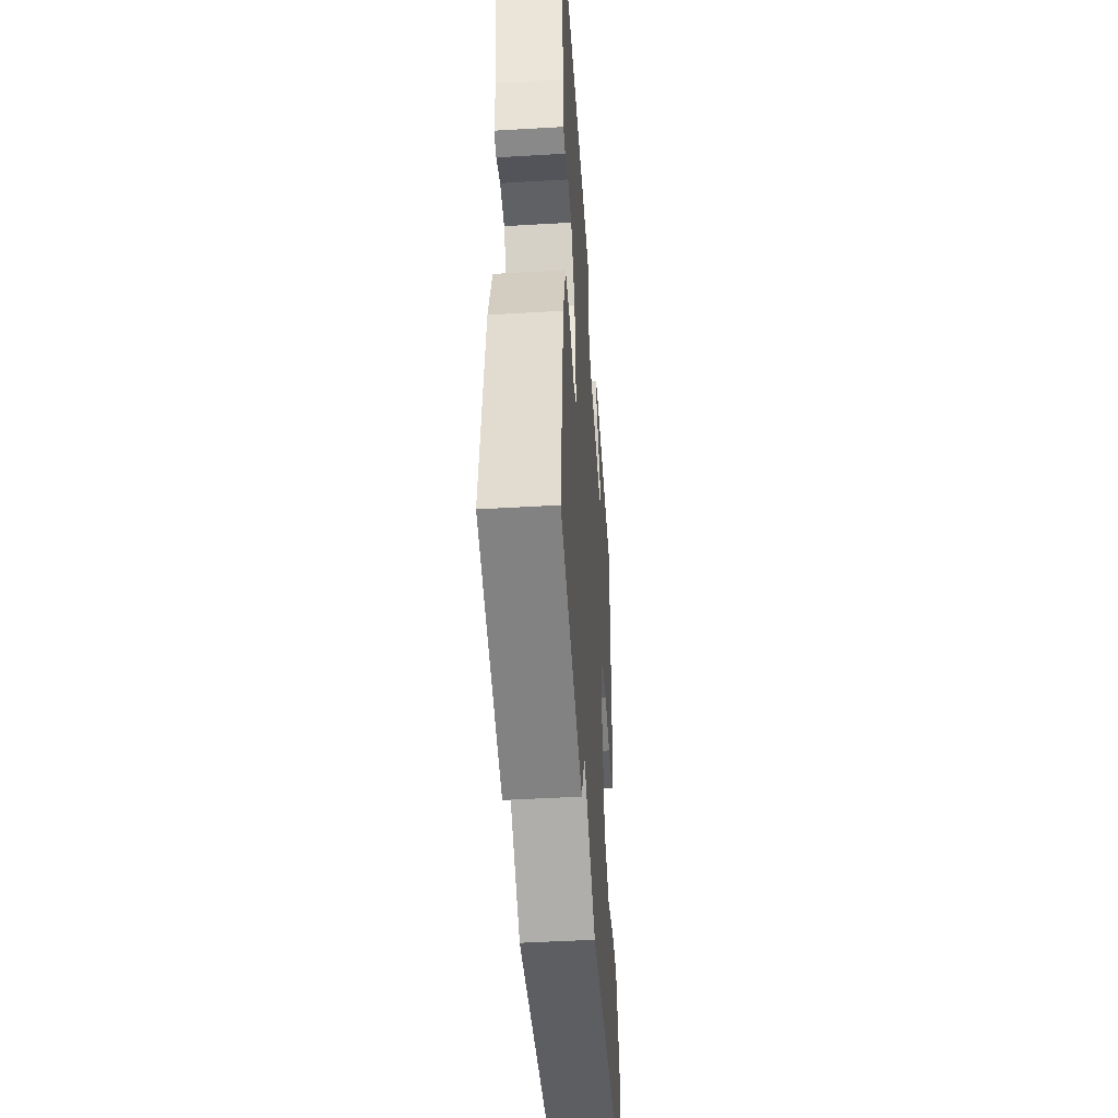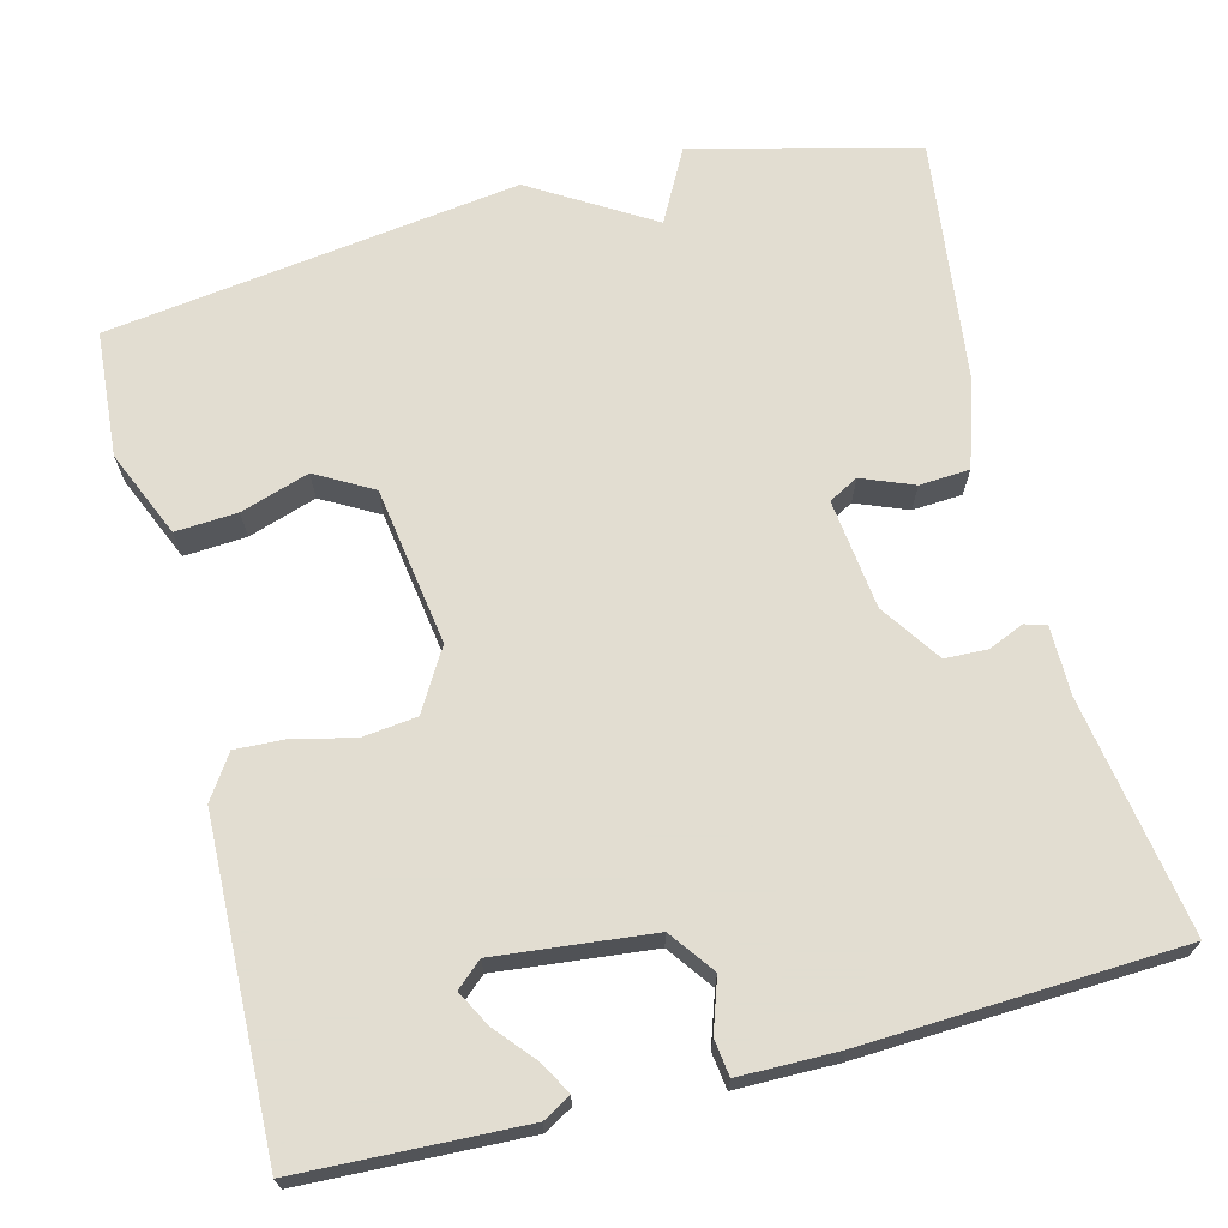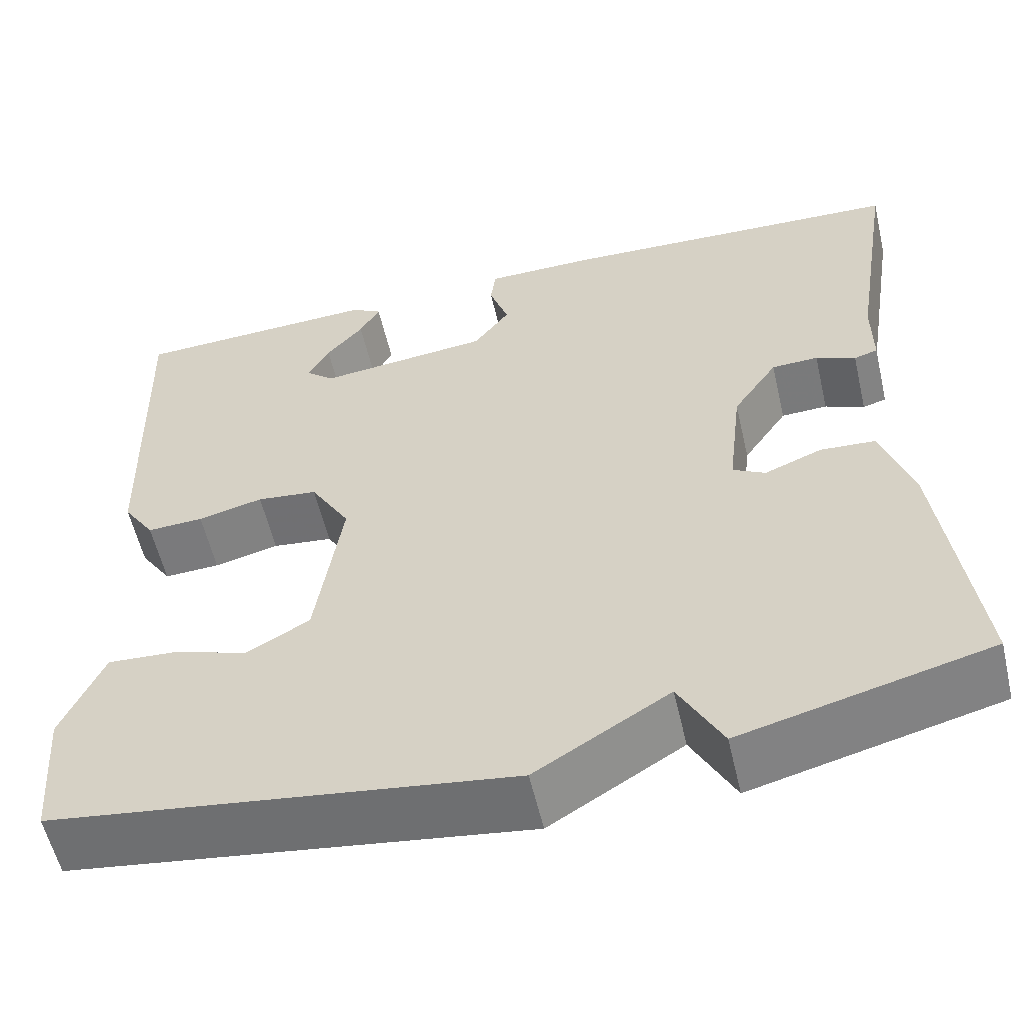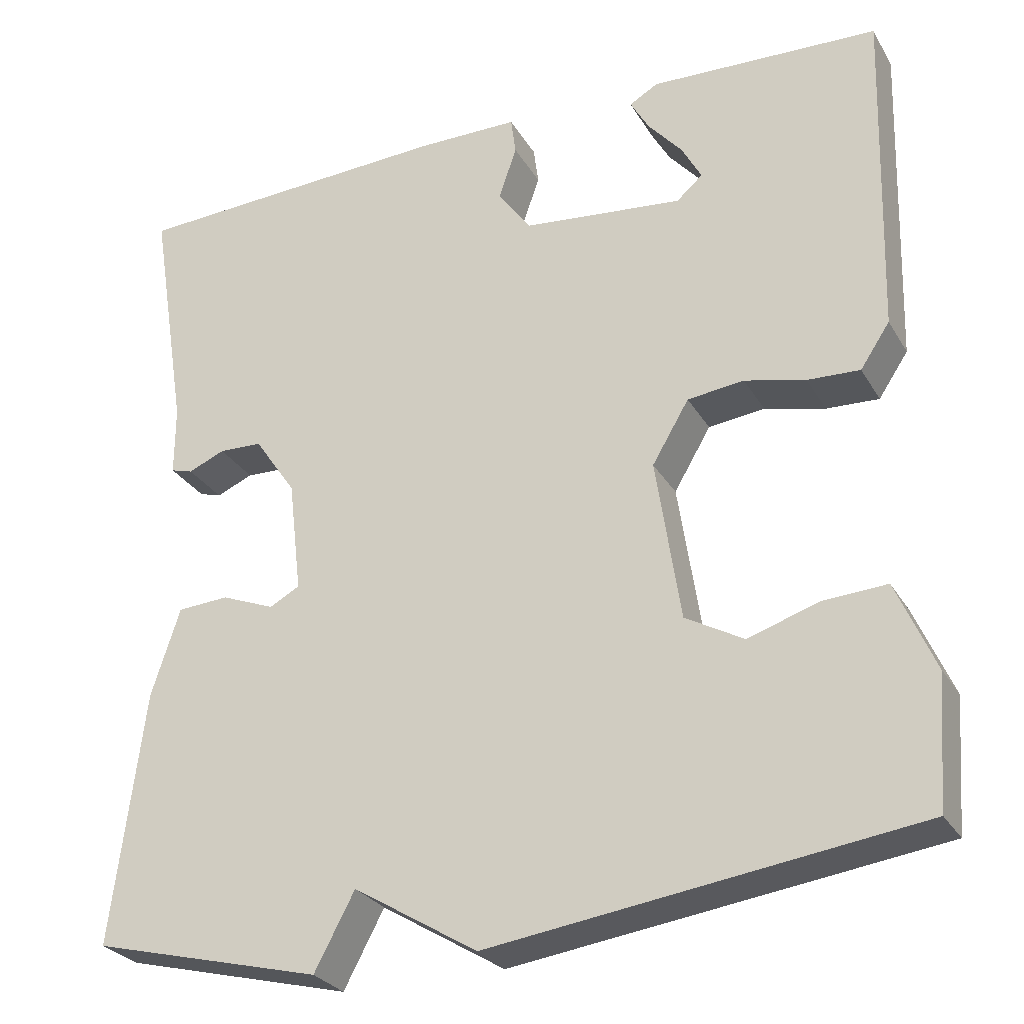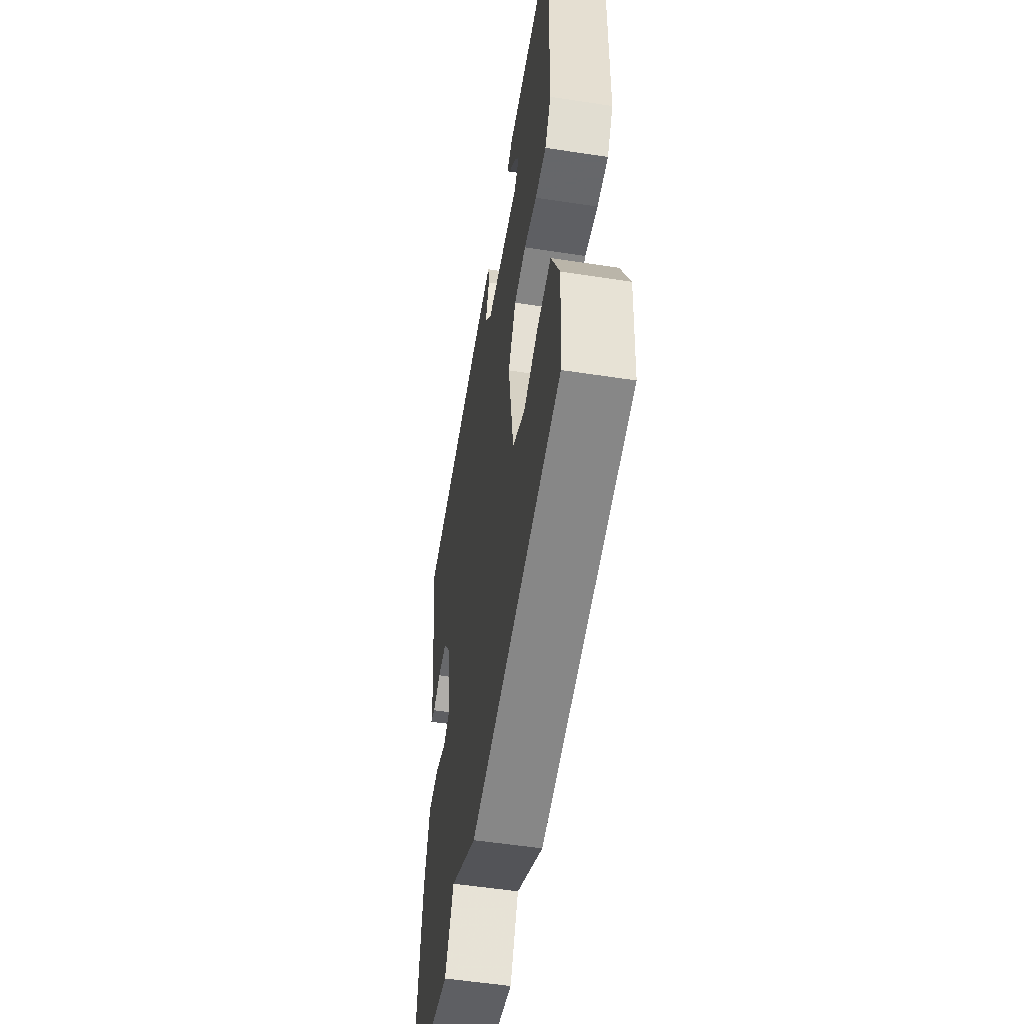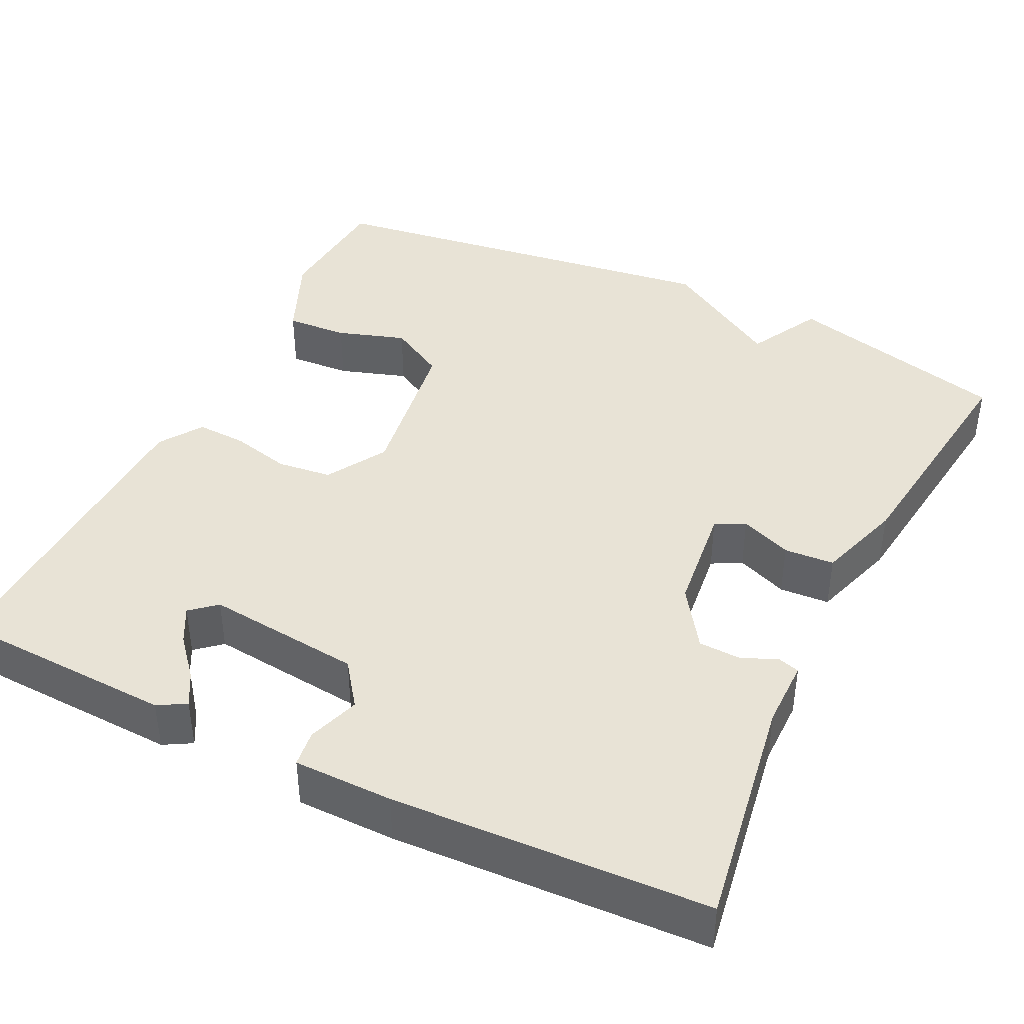
<metadata>
{"format":"obj","ext":"obj","renderer":"f3d","projection":"perspective","resolution":1024,"background":"white","views":[{"elev":-46.7,"azim":93.8,"up":"+Z"},{"elev":68.6,"azim":-14.4,"up":"+Y"},{"elev":-57.4,"azim":13.1,"up":"+Z"},{"elev":-28.0,"azim":-155.2,"up":"+Z"},{"elev":-54.7,"azim":-99.2,"up":"+Z"},{"elev":41.4,"azim":26.0,"up":"+Y"}]}
</metadata>
<code>
v -0.5 0.07 0.5
v -0.22 0.07 0.512
v -0.185 0.07 0.492
v -0.208 0.07 0.451
v -0.25 0.07 0.402
v -0.274 0.07 0.357
v -0.242 0.07 0.329
v -0.046 0.07 0.35
v -0.005 0.07 0.406
v -0.027 0.07 0.471
v -0.021 0.07 0.517
v 0.104 0.07 0.518
v 0.5 0.07 0.5
v 0.453 0.07 0.205
v 0.453 0.07 0.119
v 0.426 0.07 0.111
v 0.381 0.07 0.13
v 0.328 0.07 0.128
v 0.277 0.07 0.053
v 0.261 0.07 -0.085
v 0.298 0.07 -0.105
v 0.363 0.07 -0.079
v 0.426 0.07 -0.083
v 0.461 0.07 -0.191
v 0.5 0.07 -0.5
v 0.219 0.07 -0.571
v 0.17 0.07 -0.479
v 0.019 0.07 -0.571
v -0.5 0.07 -0.5
v -0.512 0.07 -0.341
v -0.465 0.07 -0.232
v -0.387 0.07 -0.237
v -0.301 0.07 -0.265
v -0.23 0.07 -0.225
v -0.2 0.07 -0.026
v -0.245 0.07 0.05
v -0.314 0.07 0.058
v -0.388 0.07 0.04
v -0.452 0.07 0.037
v -0.488 0.07 0.091
v -0.5 0 0.5
v -0.22 0 0.512
v -0.185 0 0.492
v -0.208 0 0.451
v -0.25 0 0.402
v -0.274 0 0.357
v -0.242 0 0.329
v -0.046 0 0.35
v -0.005 0 0.406
v -0.027 0 0.471
v -0.021 0 0.517
v 0.104 0 0.518
v 0.5 0 0.5
v 0.453 0 0.205
v 0.453 0 0.119
v 0.426 0 0.111
v 0.381 0 0.13
v 0.328 0 0.128
v 0.277 0 0.053
v 0.261 0 -0.085
v 0.298 0 -0.105
v 0.363 0 -0.079
v 0.426 0 -0.083
v 0.461 0 -0.191
v 0.5 0 -0.5
v 0.219 0 -0.571
v 0.17 0 -0.479
v 0.019 0 -0.571
v -0.5 0 -0.5
v -0.512 0 -0.341
v -0.465 0 -0.232
v -0.387 0 -0.237
v -0.301 0 -0.265
v -0.23 0 -0.225
v -0.2 0 -0.026
v -0.245 0 0.05
v -0.314 0 0.058
v -0.388 0 0.04
v -0.452 0 0.037
v -0.488 0 0.091
f 39 40 1
f 38 39 1
f 37 38 1
f 36 37 1
f 35 36 1
f 31 32 33
f 30 31 33
f 29 30 33
f 28 29 33
f 27 28 33
f 27 33 34
f 25 26 27
f 24 25 27
f 23 24 27
f 22 23 27
f 21 22 27
f 27 34 35
f 21 27 35
f 20 21 35
f 14 15 16 17
f 14 17 18
f 13 14 18
f 12 13 18
f 11 12 18
f 10 11 18
f 9 10 18
f 8 9 18 19
f 3 4 5
f 2 3 5
f 1 2 5
f 1 5 6
f 35 1 6 7
f 19 20 35
f 8 19 35
f 7 8 35
f 41 80 79
f 41 79 78
f 41 78 77
f 41 77 76
f 41 76 75
f 73 72 71
f 73 71 70
f 73 70 69
f 73 69 68
f 73 68 67
f 74 73 67
f 67 66 65
f 67 65 64
f 67 64 63
f 67 63 62
f 67 62 61
f 75 74 67
f 75 67 61
f 75 61 60
f 57 56 55 54
f 58 57 54
f 58 54 53
f 58 53 52
f 58 52 51
f 58 51 50
f 58 50 49
f 59 58 49 48
f 45 44 43
f 45 43 42
f 45 42 41
f 46 45 41
f 47 46 41 75
f 75 60 59
f 75 59 48
f 75 48 47
f 1 41 42 2
f 2 42 43 3
f 3 43 44 4
f 4 44 45 5
f 5 45 46 6
f 6 46 47 7
f 7 47 48 8
f 8 48 49 9
f 9 49 50 10
f 10 50 51 11
f 11 51 52 12
f 12 52 53 13
f 13 53 54 14
f 14 54 55 15
f 15 55 56 16
f 16 56 57 17
f 17 57 58 18
f 18 58 59 19
f 19 59 60 20
f 20 60 61 21
f 21 61 62 22
f 22 62 63 23
f 23 63 64 24
f 24 64 65 25
f 25 65 66 26
f 26 66 67 27
f 27 67 68 28
f 28 68 69 29
f 29 69 70 30
f 30 70 71 31
f 31 71 72 32
f 32 72 73 33
f 33 73 74 34
f 34 74 75 35
f 35 75 76 36
f 36 76 77 37
f 37 77 78 38
f 38 78 79 39
f 39 79 80 40
f 40 80 41 1

</code>
